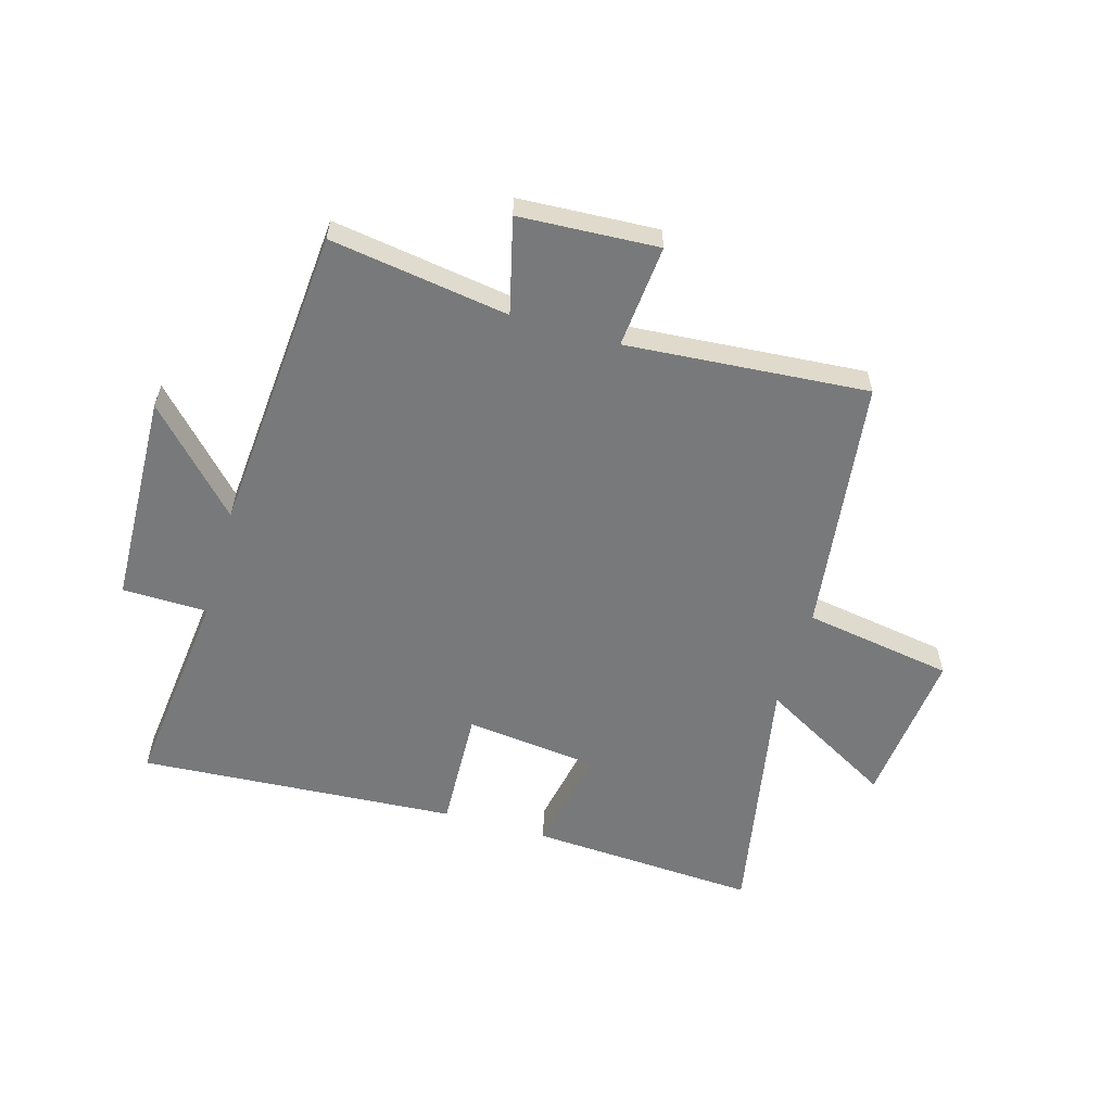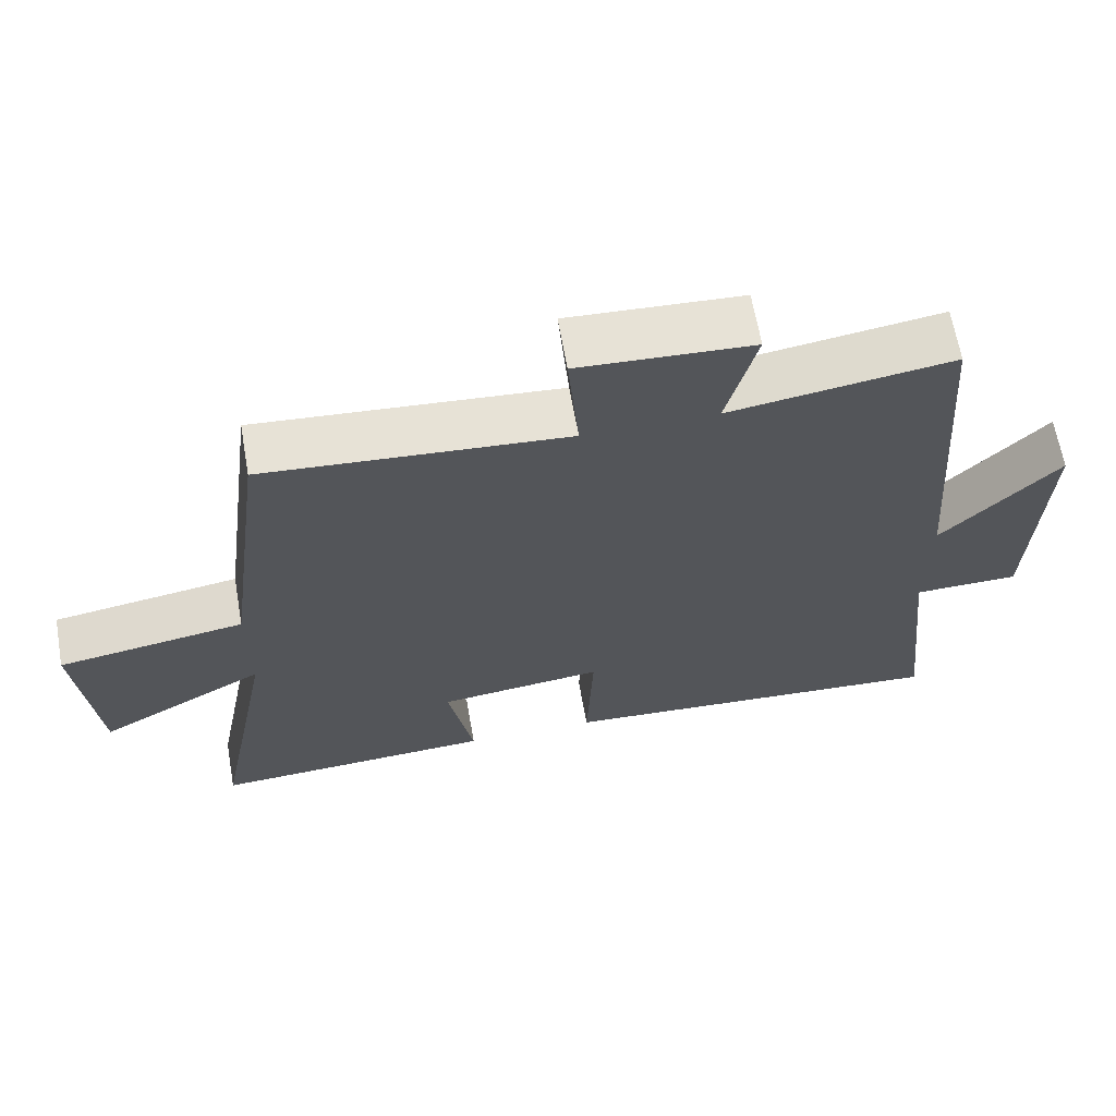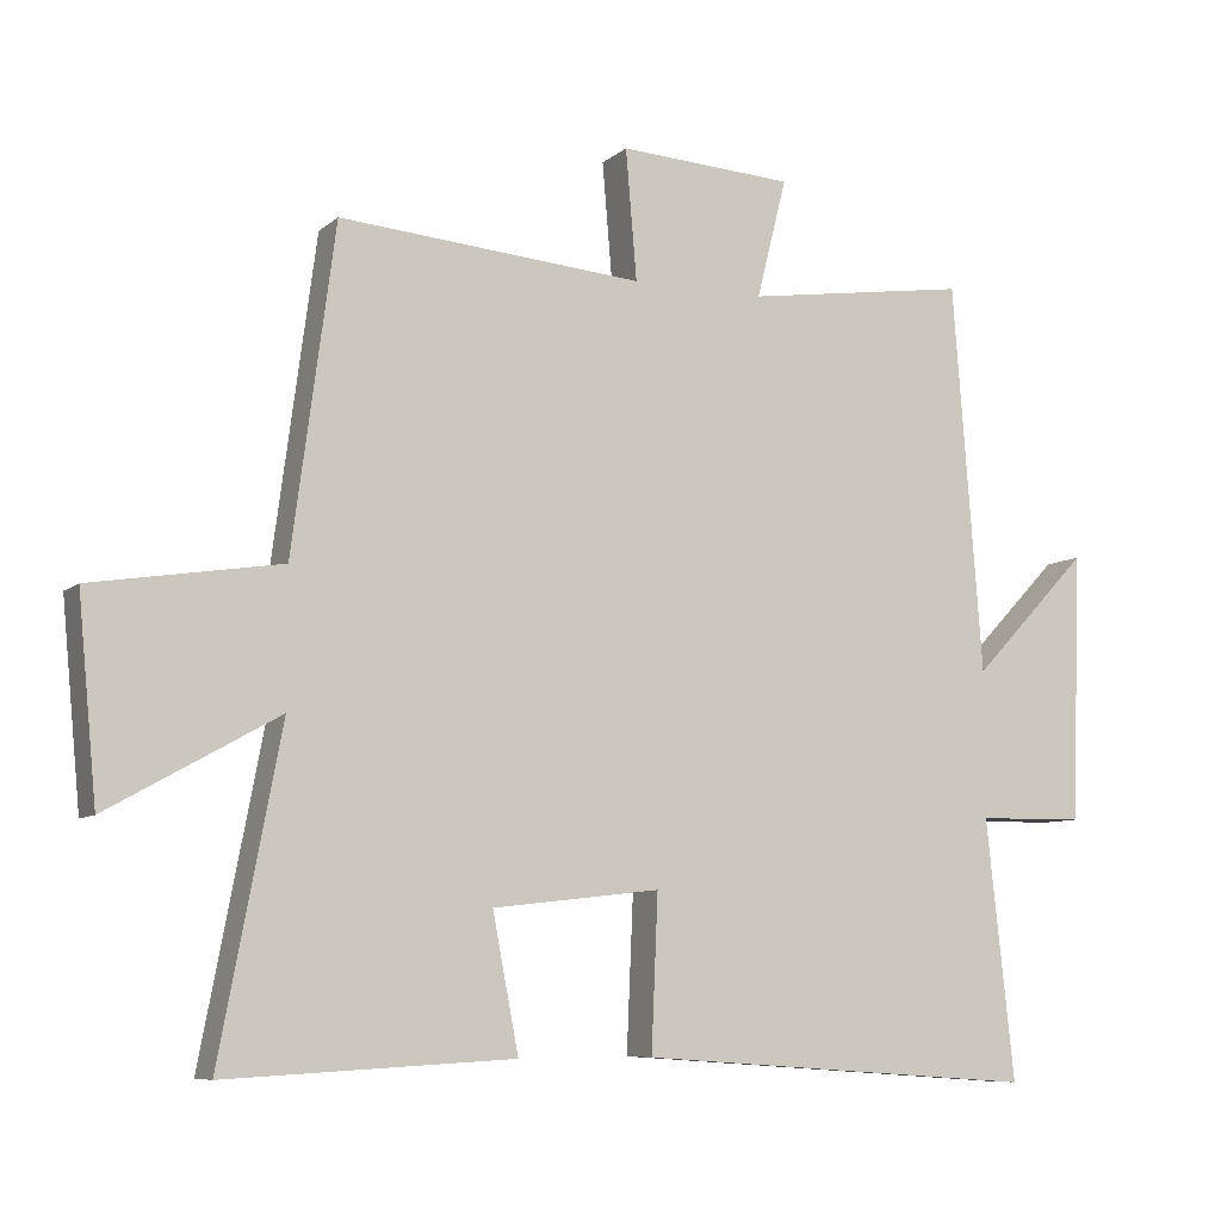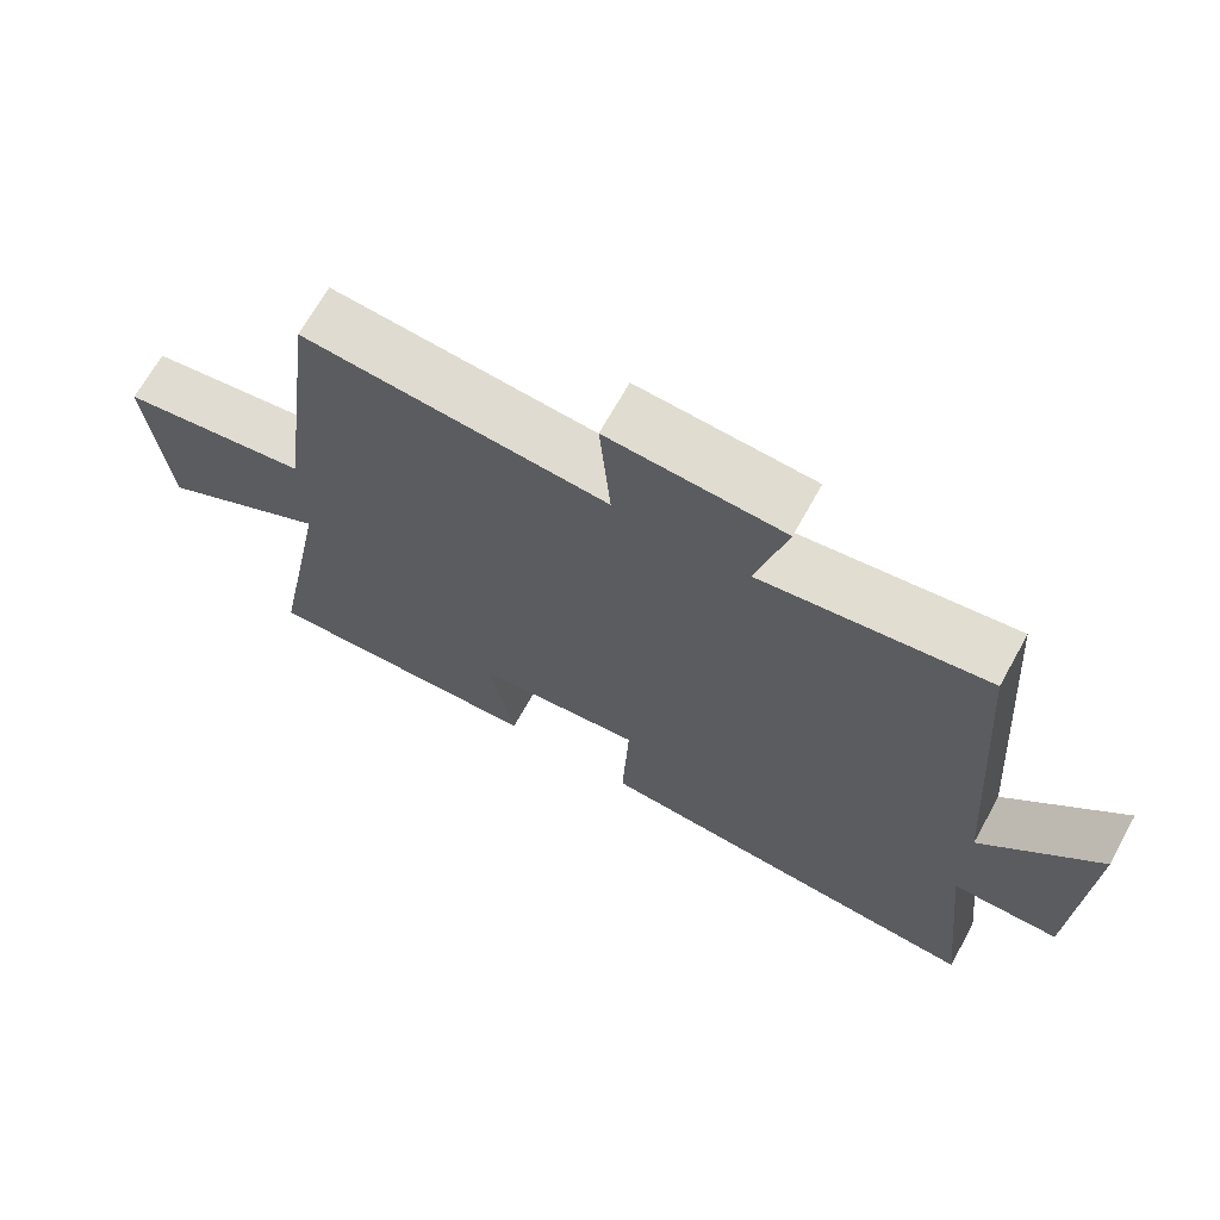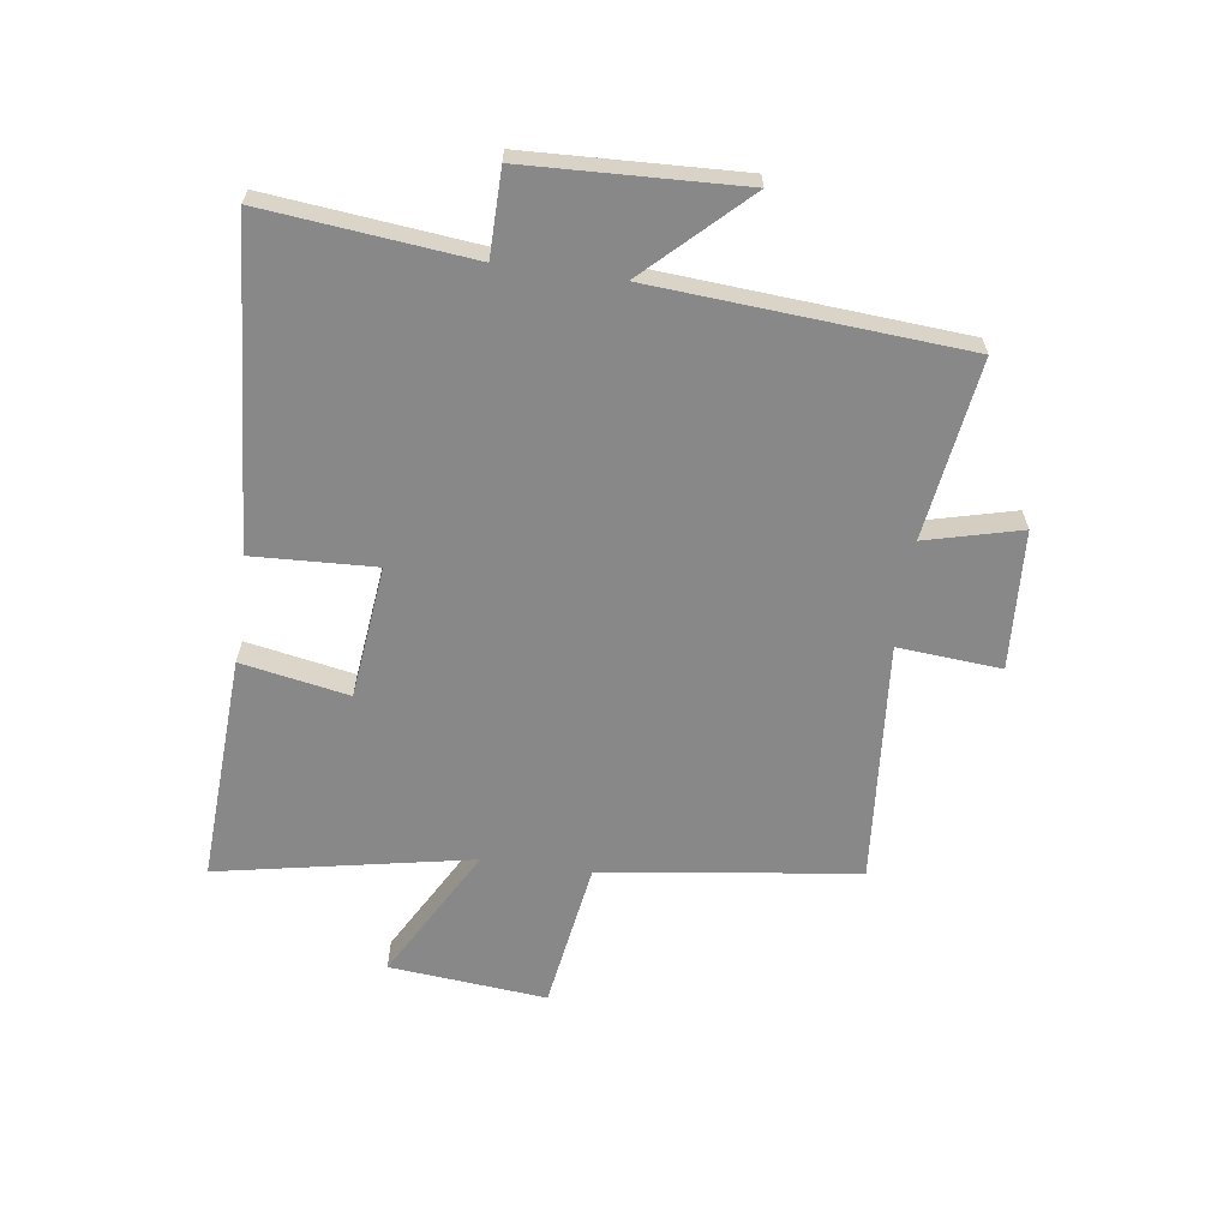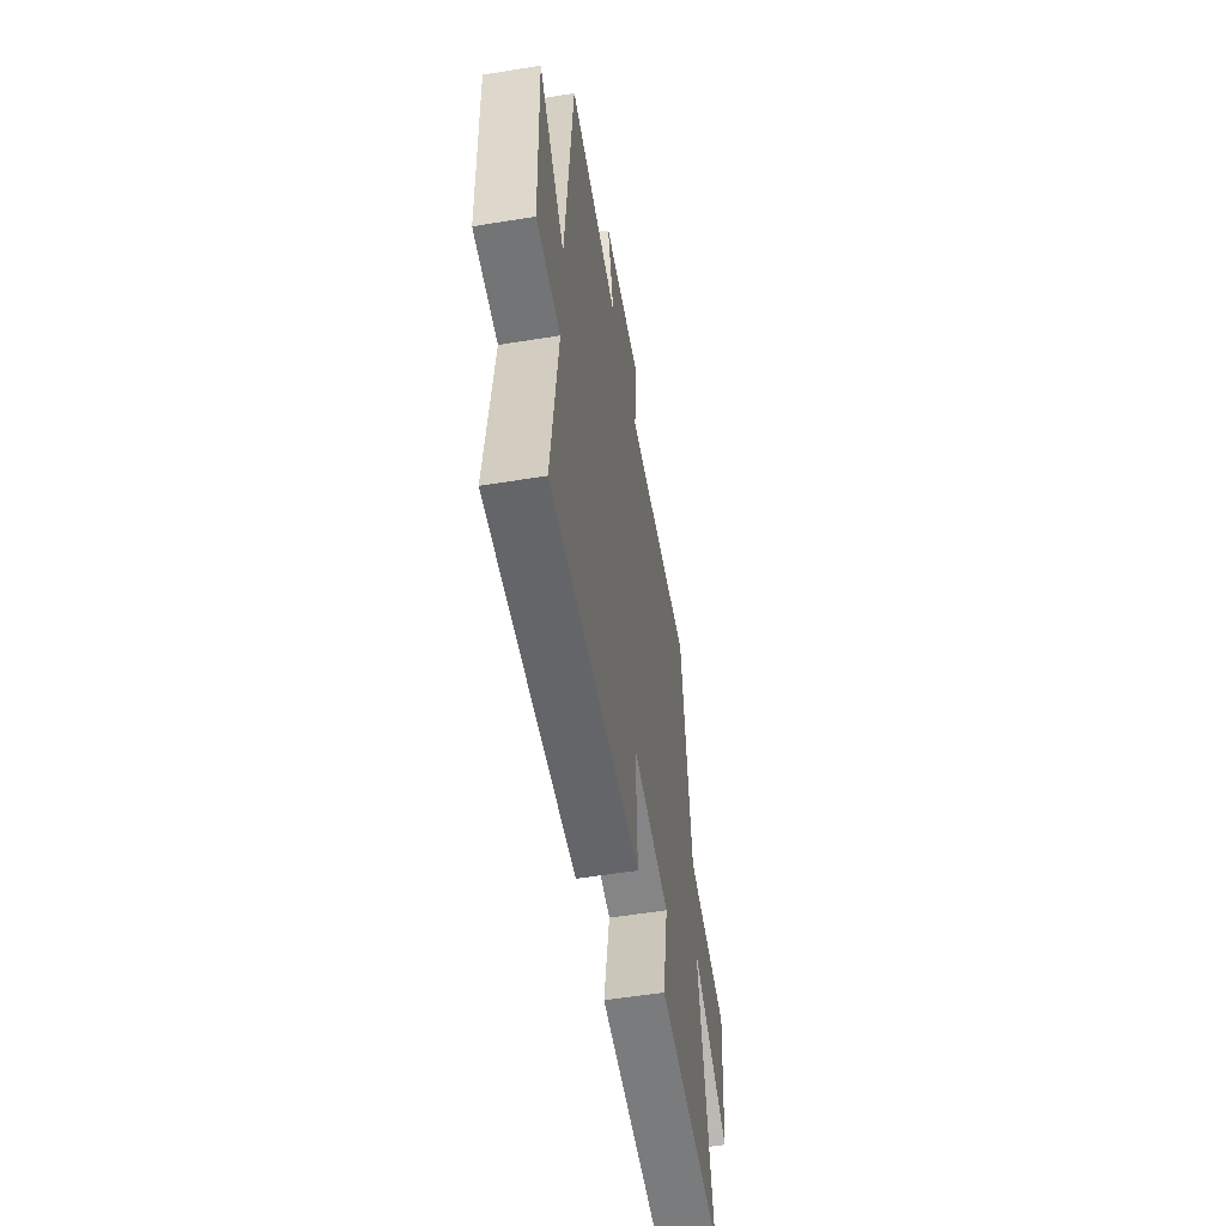
<metadata>
{"format":"obj","ext":"obj","renderer":"f3d","projection":"perspective","resolution":1024,"background":"white","views":[{"elev":-57.7,"azim":-16.4,"up":"+Y"},{"elev":65.1,"azim":170.0,"up":"+Z"},{"elev":-7.9,"azim":153.9,"up":"+Z"},{"elev":68.5,"azim":-151.0,"up":"+Z"},{"elev":-62.8,"azim":-97.8,"up":"+Y"},{"elev":-55.4,"azim":-80.3,"up":"+Z"}]}
</metadata>
<code>
v 0.442 0.07 0.534
v 0.5 0.07 0.095
v 0.757 0.07 0.054
v 0.731 0.07 -0.216
v 0.5 0.07 -0.087
v 0.583 0.07 -0.521
v 0.192 0.07 -0.5
v 0.227 0.07 -0.316
v -0.001 0.07 -0.29
v 0.008 0.07 -0.5
v -0.538 0.07 -0.538
v -0.5 0.07 -0.185
v -0.646 0.07 -0.183
v -0.66 0.07 0.183
v -0.5 0.07 0.015
v -0.46 0.07 0.545
v -0.154 0.07 0.5
v -0.195 0.07 0.663
v 0.043 0.07 0.677
v 0.028 0.07 0.5
v 0.442 0 0.534
v 0.5 0 0.095
v 0.757 0 0.054
v 0.731 0 -0.216
v 0.5 0 -0.087
v 0.583 0 -0.521
v 0.192 0 -0.5
v 0.227 0 -0.316
v -0.001 0 -0.29
v 0.008 0 -0.5
v -0.538 0 -0.538
v -0.5 0 -0.185
v -0.646 0 -0.183
v -0.66 0 0.183
v -0.5 0 0.015
v -0.46 0 0.545
v -0.154 0 0.5
v -0.195 0 0.663
v 0.043 0 0.677
v 0.028 0 0.5
f 17 18 19 20
f 15 16 17
f 15 17 20
f 12 13 14 15
f 12 15 20 1
f 9 10 11 12
f 8 9 12 1
f 5 6 7 8
f 2 3 4 5
f 1 2 5 8
f 40 39 38 37
f 37 36 35
f 40 37 35
f 35 34 33 32
f 21 40 35 32
f 32 31 30 29
f 21 32 29 28
f 28 27 26 25
f 25 24 23 22
f 28 25 22 21
f 1 21 22 2
f 2 22 23 3
f 3 23 24 4
f 4 24 25 5
f 5 25 26 6
f 6 26 27 7
f 7 27 28 8
f 8 28 29 9
f 9 29 30 10
f 10 30 31 11
f 11 31 32 12
f 12 32 33 13
f 13 33 34 14
f 14 34 35 15
f 15 35 36 16
f 16 36 37 17
f 17 37 38 18
f 18 38 39 19
f 19 39 40 20
f 20 40 21 1

</code>
